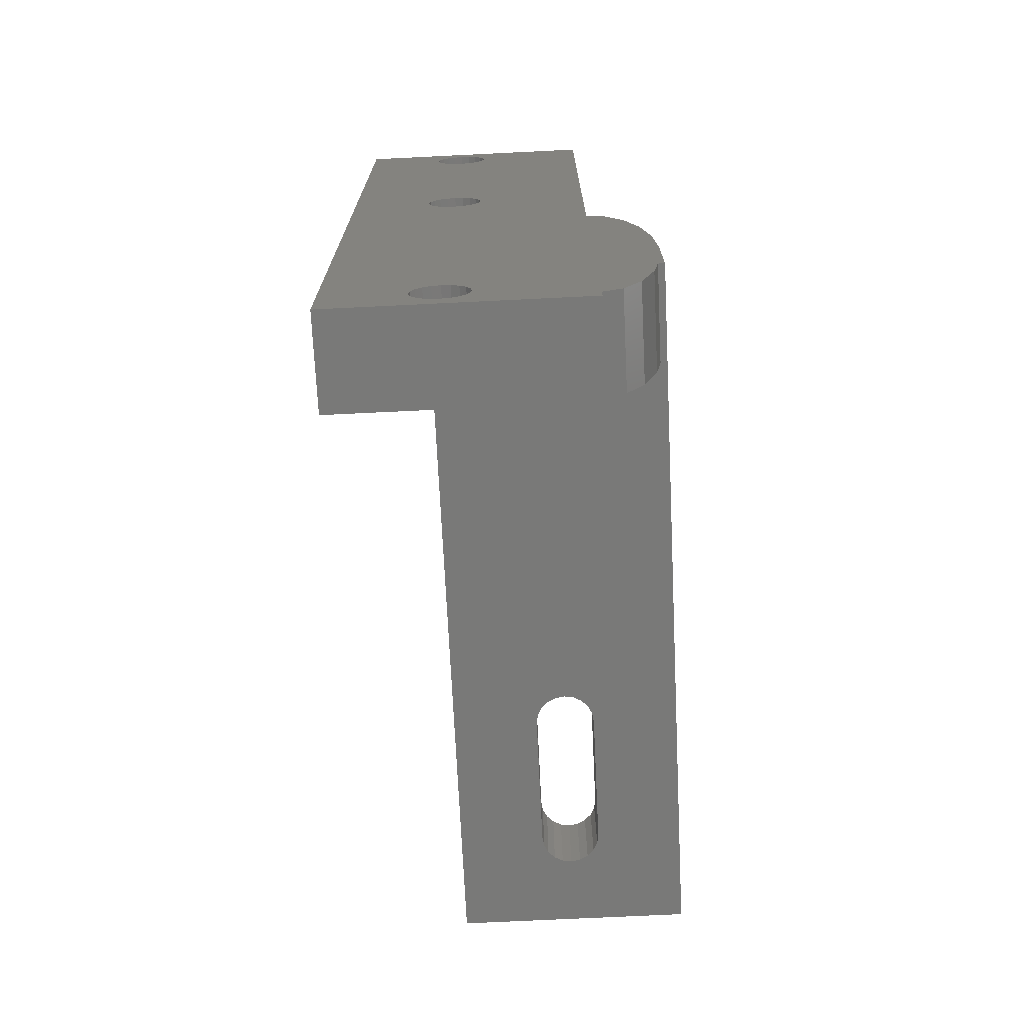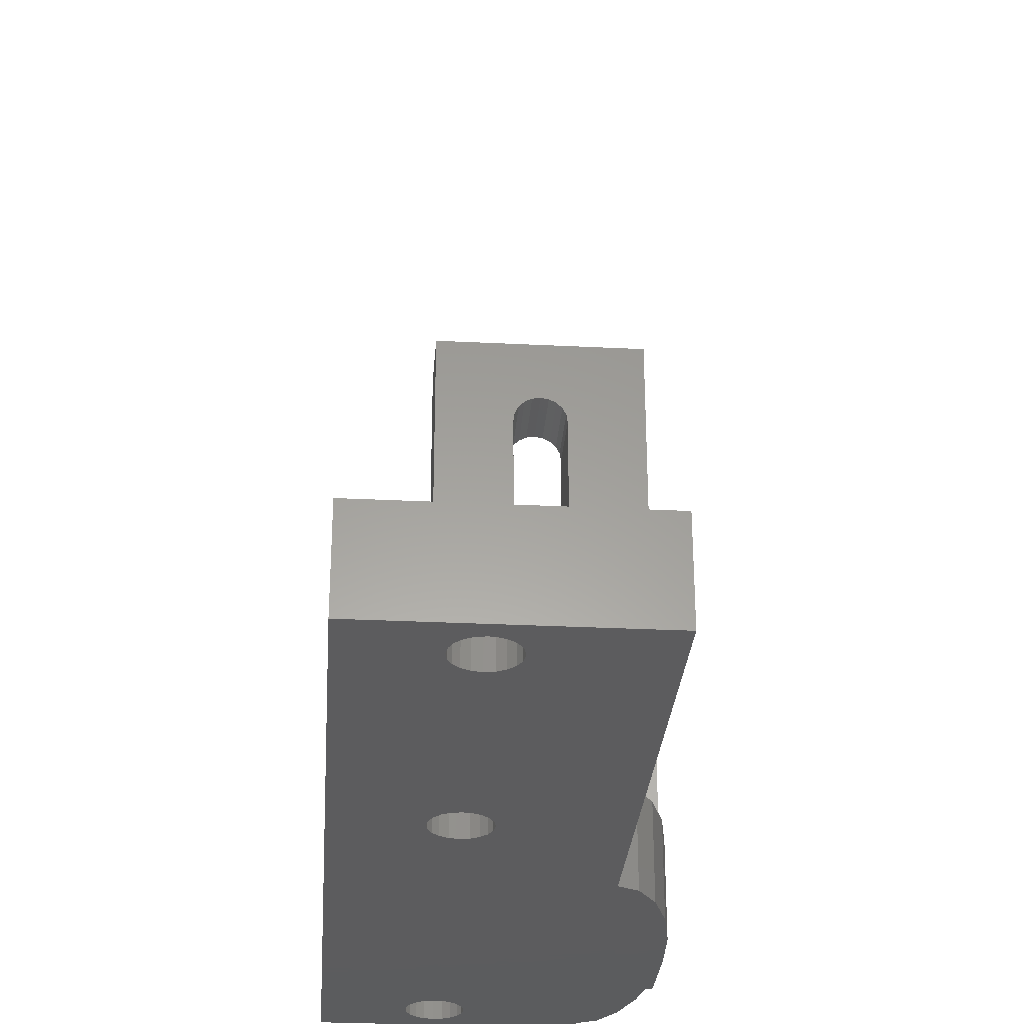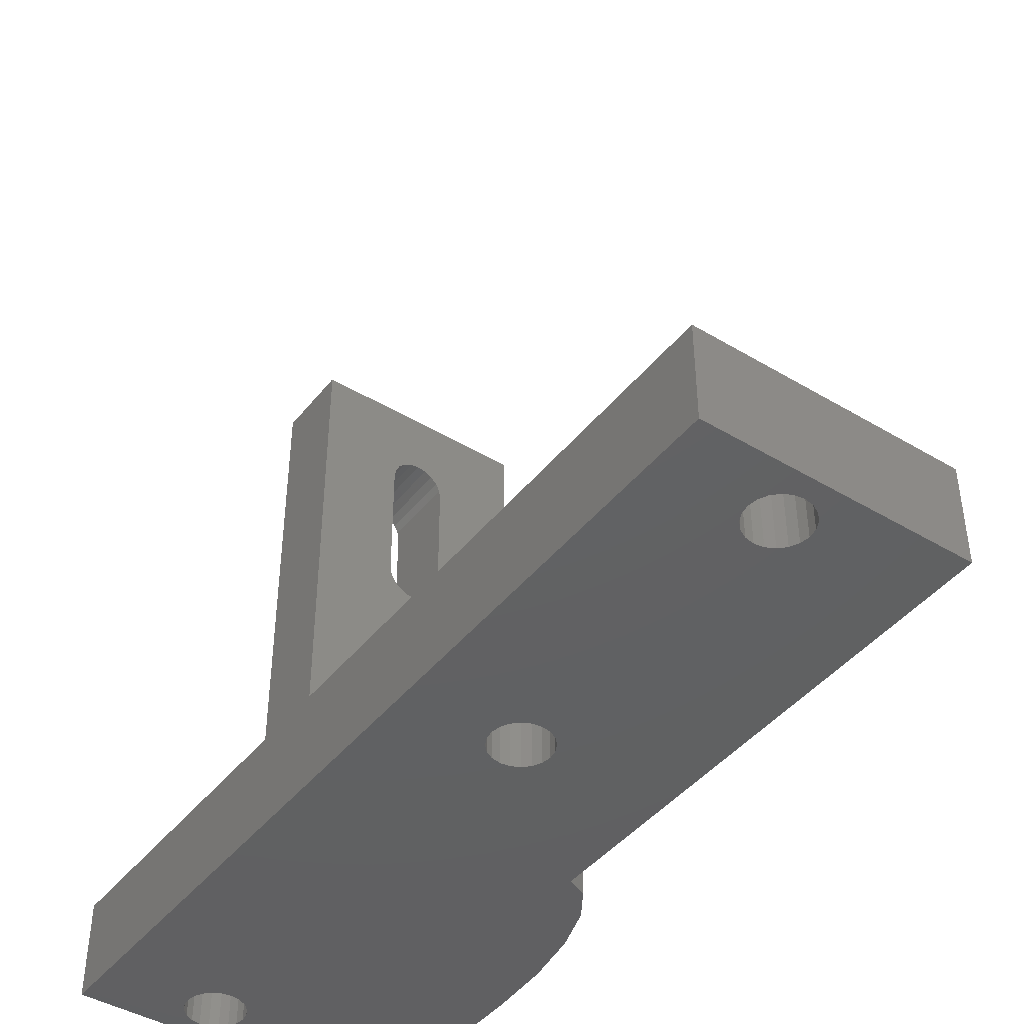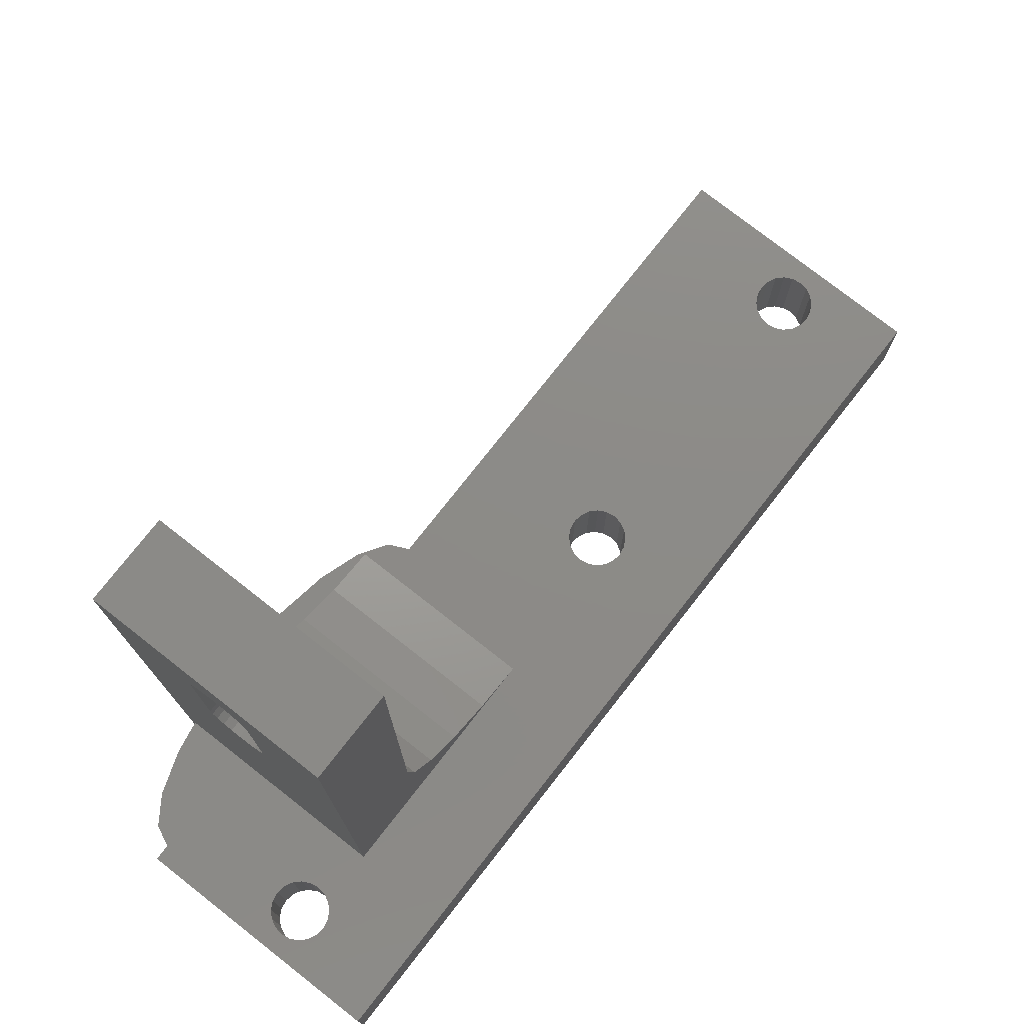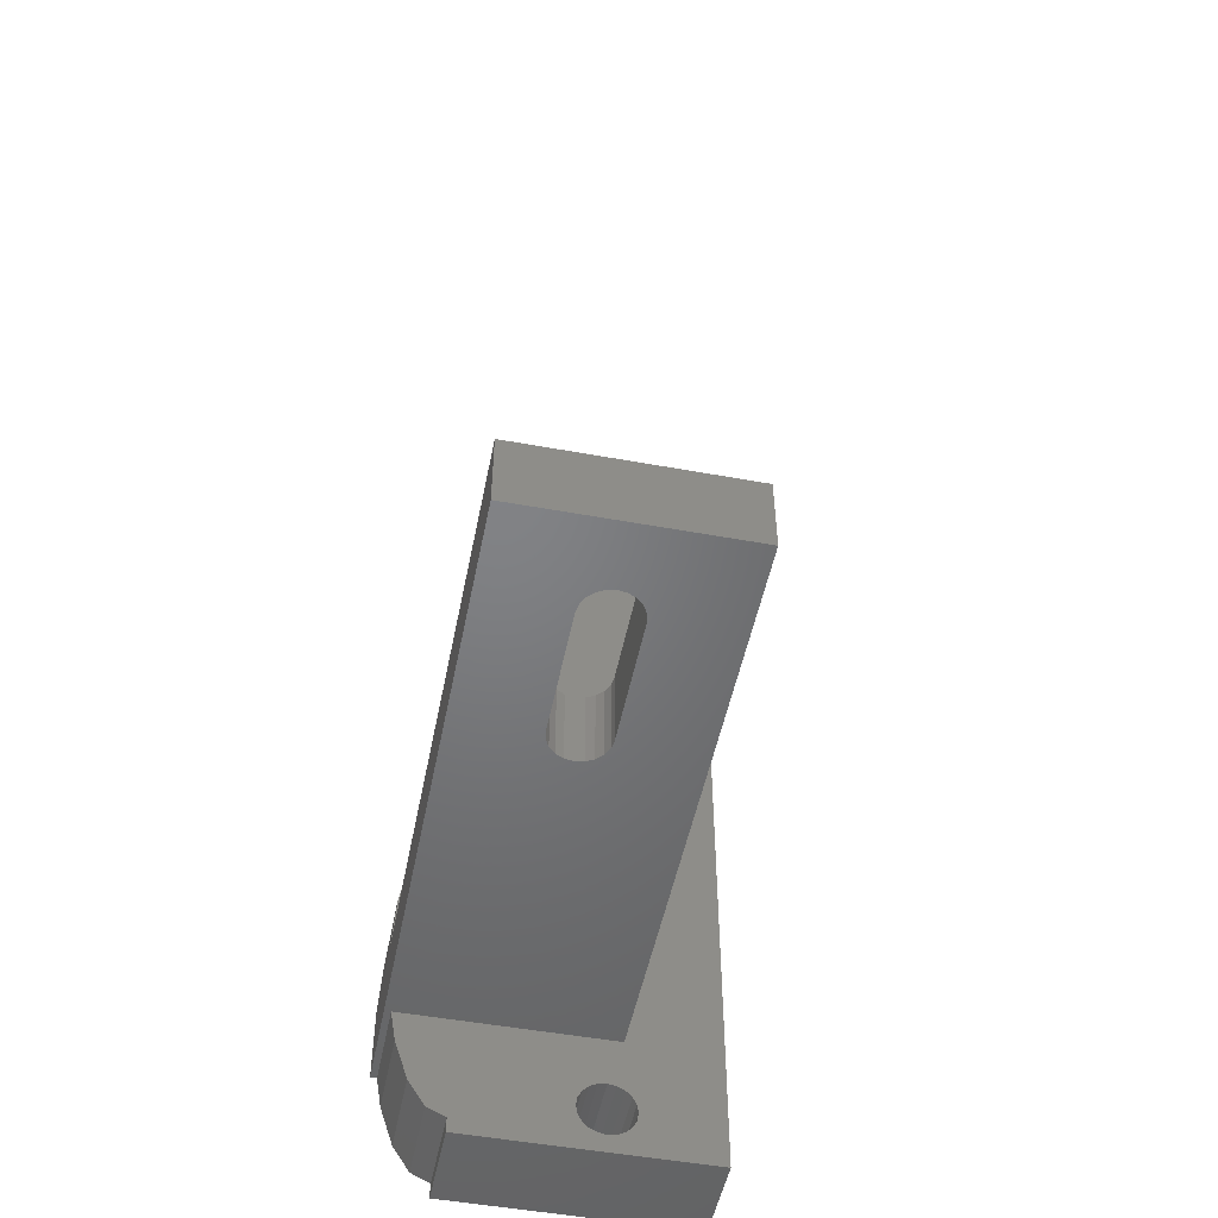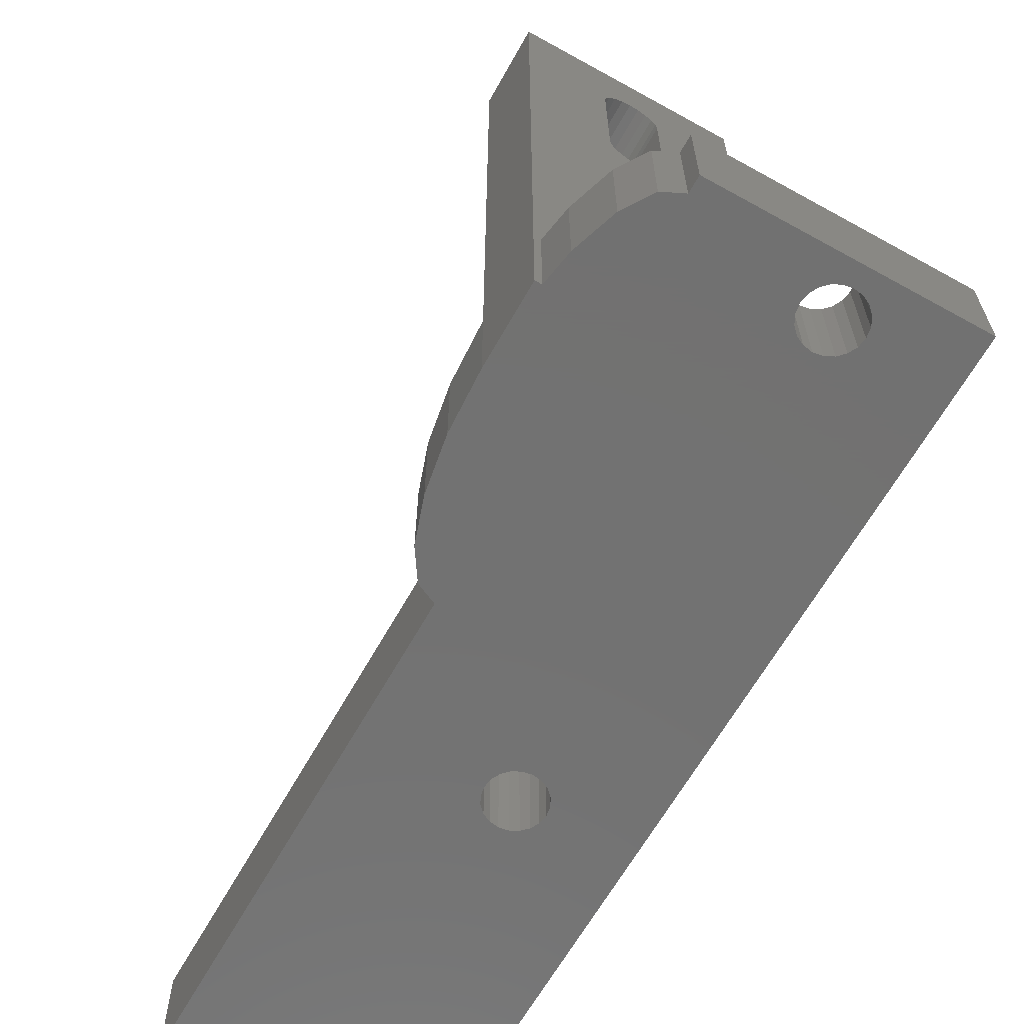
<metadata>
{"format":"stl","ext":"stl","renderer":"f3d","projection":"perspective","resolution":1024,"background":"white","views":[{"elev":-71.6,"azim":-177.2,"up":"+Y"},{"elev":-29.5,"azim":175.8,"up":"+Z"},{"elev":-43.4,"azim":144.6,"up":"+Z"},{"elev":76.3,"azim":38.1,"up":"+Z"},{"elev":-50.7,"azim":-11.3,"up":"+Y"},{"elev":-63.9,"azim":-29.2,"up":"+Z"}]}
</metadata>
<code>
# stl→obj: 213 verts, 438 faces
v 16 0 6
v 16 56 0
v 16 56 6
v 16 0 0
v 10 23 6
v 10.71 32.44 6
v 10 8 6
v 10.46 31.94 6
v 10.71 3.556 6
v 10.8 3 6
v 10.06 31.54 6
v 10.46 4.058 6
v 9.556 31.29 6
v 9 31.2 6
v 8.444 31.29 6
v 7.942 31.54 6
v 0 25 6
v 7.544 31.94 6
v 7.288 32.44 6
v 7.288 33.56 6
v 7.2 33 6
v -2 23 6
v -1.236 24.41 6
v -2.351 22.71 6
v -3.236 20.05 6
v -2 13 6
v -3.804 16.71 6
v -4 13 6
v 10.46 51.94 6
v 10.71 52.44 6
v 10.71 33.56 6
v 10.8 33 6
v 10.46 34.06 6
v 10.06 51.54 6
v 10.06 34.46 6
v 9.556 51.29 6
v 9.556 34.71 6
v 9 51.2 6
v 9 34.8 6
v 8.444 51.29 6
v 8.444 34.71 6
v 7.942 51.54 6
v 7.942 34.46 6
v 7.544 51.94 6
v 7.544 34.06 6
v 0 56 6
v 7.288 52.44 6
v 7.2 53 6
v 10.8 53 6
v 10.71 53.56 6
v 10.46 54.06 6
v 10.06 54.46 6
v 9.556 54.71 6
v 9 54.8 6
v 7.288 53.56 6
v 7.544 54.06 6
v 7.942 54.46 6
v 8.444 54.71 6
v 10.71 2.444 6
v 10.46 1.942 6
v 10.06 1.544 6
v 9.556 1.288 6
v 9 1.2 6
v 0 0 6
v 8.444 1.288 6
v 0 1 6
v 7.288 2.444 6
v 7.2 3 6
v 7.544 1.942 6
v 7.942 1.544 6
v 10.06 4.456 6
v 9.556 4.712 6
v 9 4.8 6
v 8.444 4.712 6
v 7.942 4.456 6
v -3.585 8 6
v 7.288 3.556 6
v -2.351 3.292 6
v 7.544 4.058 6
v -3.236 5.947 6
v -1.236 1.587 6
v -3.236 5.947 0
v 7.544 4.058 0
v -2.351 3.292 0
v -3.804 16.71 0
v 7.942 4.456 0
v -4 13 0
v -3.585 8 0
v 0 25 0
v -3.236 20.05 0
v -2.351 22.71 0
v -1.236 24.41 0
v -4 8 0
v 10.46 34.06 0
v 10.71 33.56 0
v 10.71 52.44 0
v 10.8 53 0
v 10.46 51.94 0
v 10.06 34.46 0
v 10.06 51.54 0
v 9.556 34.71 0
v 9.556 51.29 0
v 9 34.8 0
v 9 51.2 0
v 8.444 34.71 0
v 8.444 51.29 0
v 7.942 34.46 0
v 7.942 51.54 0
v 7.544 34.06 0
v 7.544 51.94 0
v 0 56 0
v 7.288 33.56 0
v 7.2 33 0
v 7.288 52.44 0
v 10.46 4.058 0
v 10.71 3.556 0
v 10.71 32.44 0
v 10.8 33 0
v 10.46 31.94 0
v 10.06 4.456 0
v 10.06 31.54 0
v 9.556 4.712 0
v 9.556 31.29 0
v 9 4.8 0
v 9 31.2 0
v 8.444 4.712 0
v 8.444 31.29 0
v 0 1 0
v -1.236 1.587 0
v 7.942 31.54 0
v 7.288 3.556 0
v 7.544 31.94 0
v 7.2 3 0
v 7.288 32.44 0
v 10.8 3 0
v 10.71 2.444 0
v 10.46 1.942 0
v 10.06 1.544 0
v 9.556 1.288 0
v 9 1.2 0
v 0 0 0
v 7.288 2.444 0
v 7.544 1.942 0
v 7.942 1.544 0
v 8.444 1.288 0
v 10.71 53.56 0
v 10.46 54.06 0
v 10.06 54.46 0
v 9.556 54.71 0
v 9 54.8 0
v 8.444 54.71 0
v 7.2 53 0
v 7.942 54.46 0
v 7.544 54.06 0
v 7.288 53.56 0
v 10 13 43
v 10 8 43
v 10 13 16
v 10 19.91 6.489
v 10 17.12 7.91
v 10 14.91 10.12
v 10 13.49 12.91
v -4 13 43
v -4 8 43
v 3 13 38.8
v 3.556 13 38.71
v 4.058 13 38.46
v 4.456 13 38.06
v 4.712 13 37.56
v 4.8 13 37
v 4.8 13 29
v 3.556 13 27.29
v 3 13 27.2
v 4.058 13 27.54
v 4.456 13 27.94
v 4.712 13 28.44
v 2.444 13 38.71
v 1.942 13 38.46
v 1.544 13 38.06
v 1.288 13 37.56
v 1.2 13 37
v 1.2 13 29
v -2 13 16
v 1.288 13 28.44
v 2.444 13 27.29
v 1.942 13 27.54
v 1.544 13 27.94
v 3 8 38.8
v 2.444 8 38.71
v 1.942 8 38.46
v 1.544 8 38.06
v 1.288 8 37.56
v 1.2 8 37
v 1.2 8 29
v 2.444 8 27.29
v 3 8 27.2
v 1.942 8 27.54
v 1.544 8 27.94
v 1.288 8 28.44
v 3.556 8 38.71
v 4.058 8 38.46
v 4.456 8 38.06
v 4.712 8 37.56
v 4.8 8 37
v 4.8 8 29
v 4.712 8 28.44
v 3.556 8 27.29
v 4.058 8 27.54
v 4.456 8 27.94
v -2 19.91 6.489
v -2 17.12 7.91
v -2 14.91 10.12
v -2 13.49 12.91
f 1 2 3
f 2 1 4
f 5 1 6
f 7 1 5
f 5 6 8
f 1 9 10
f 5 8 11
f 1 7 9
f 9 7 12
f 13 5 11
f 14 5 13
f 15 5 14
f 16 5 15
f 17 16 18
f 17 18 19
f 20 17 21
f 21 17 19
f 16 17 5
f 22 17 23
f 17 22 5
f 24 22 23
f 25 22 24
f 22 25 26
f 27 26 25
f 26 27 28
f 29 3 30
f 3 31 32
f 33 3 29
f 3 33 31
f 34 33 29
f 34 35 33
f 36 35 34
f 36 37 35
f 38 37 36
f 38 39 37
f 40 39 38
f 40 41 39
f 42 41 40
f 42 43 41
f 44 43 42
f 44 45 43
f 46 44 47
f 44 46 45
f 46 47 48
f 45 46 20
f 30 3 49
f 3 50 49
f 3 51 50
f 3 52 51
f 3 53 52
f 3 54 53
f 46 54 3
f 17 20 46
f 55 46 48
f 56 46 55
f 57 46 56
f 58 46 57
f 54 46 58
f 3 32 1
f 6 1 32
f 59 1 10
f 60 1 59
f 61 1 60
f 62 1 61
f 63 1 62
f 64 63 65
f 66 67 68
f 64 67 66
f 67 64 69
f 69 64 70
f 70 64 65
f 63 64 1
f 12 7 71
f 7 72 71
f 7 73 72
f 7 74 73
f 7 75 74
f 76 75 7
f 77 66 68
f 78 77 79
f 75 76 79
f 78 79 80
f 66 78 81
f 77 78 66
f 79 76 80
f 82 83 84
f 85 86 87
f 88 83 82
f 86 88 87
f 83 88 86
f 86 85 89
f 90 89 85
f 89 91 92
f 87 88 93
f 91 89 90
f 94 2 95
f 2 96 97
f 98 2 94
f 2 98 96
f 99 98 94
f 99 100 98
f 101 100 99
f 101 102 100
f 103 102 101
f 103 104 102
f 105 104 103
f 105 106 104
f 107 106 105
f 107 108 106
f 109 108 107
f 109 110 108
f 111 109 112
f 109 111 110
f 89 112 113
f 110 111 114
f 115 4 116
f 4 117 118
f 119 4 115
f 4 119 117
f 120 119 115
f 120 121 119
f 122 121 120
f 122 123 121
f 124 123 122
f 124 125 123
f 89 124 126
f 124 89 125
f 89 126 86
f 125 89 127
f 84 128 129
f 127 89 130
f 84 131 128
f 130 89 132
f 128 131 133
f 132 89 134
f 116 4 135
f 4 136 135
f 4 137 136
f 4 138 137
f 4 139 138
f 4 140 139
f 141 140 4
f 134 89 113
f 142 128 133
f 128 142 141
f 143 141 142
f 144 141 143
f 145 141 144
f 140 141 145
f 4 118 2
f 95 2 118
f 146 2 97
f 147 2 146
f 148 2 147
f 149 2 148
f 150 2 149
f 111 150 151
f 131 84 83
f 112 89 111
f 114 111 152
f 150 111 2
f 153 111 151
f 154 111 153
f 155 111 154
f 152 111 155
f 89 46 111
f 46 89 17
f 141 66 128
f 66 141 64
f 2 46 3
f 46 2 111
f 141 1 64
f 1 141 4
f 116 12 115
f 12 116 9
f 67 133 68
f 133 67 142
f 68 131 77
f 131 68 133
f 145 70 65
f 70 145 144
f 86 74 75
f 74 86 126
f 126 73 74
f 73 126 124
f 137 59 136
f 59 137 60
f 138 60 137
f 60 138 61
f 135 9 116
f 9 135 10
f 115 71 120
f 71 115 12
f 138 62 61
f 62 138 139
f 69 142 67
f 142 69 143
f 136 10 135
f 10 136 59
f 122 71 72
f 71 122 120
f 124 72 73
f 72 124 122
f 139 63 62
f 63 139 140
f 79 86 75
f 86 79 83
f 77 83 79
f 83 77 131
f 140 65 63
f 65 140 145
f 70 143 69
f 143 70 144
f 95 33 94
f 33 95 31
f 19 113 21
f 113 19 134
f 21 112 20
f 112 21 113
f 127 16 15
f 16 127 130
f 107 41 43
f 41 107 105
f 105 39 41
f 39 105 103
f 119 6 117
f 6 119 8
f 119 11 8
f 11 119 121
f 20 109 45
f 109 20 112
f 118 31 95
f 31 118 32
f 99 33 35
f 33 99 94
f 121 13 11
f 13 121 123
f 18 134 19
f 134 18 132
f 117 32 118
f 32 117 6
f 101 35 37
f 35 101 99
f 103 37 39
f 37 103 101
f 123 14 13
f 14 123 125
f 109 43 45
f 43 109 107
f 125 15 14
f 15 125 127
f 130 18 16
f 18 130 132
f 146 51 147
f 51 146 50
f 47 152 48
f 152 47 114
f 48 155 55
f 155 48 152
f 106 42 40
f 42 106 108
f 153 58 57
f 58 153 151
f 151 54 58
f 54 151 150
f 98 30 96
f 30 98 29
f 98 34 29
f 34 98 100
f 55 154 56
f 154 55 155
f 97 50 146
f 50 97 49
f 148 51 52
f 51 148 147
f 100 36 34
f 36 100 102
f 44 114 47
f 114 44 110
f 96 49 97
f 49 96 30
f 149 52 53
f 52 149 148
f 150 53 54
f 53 150 149
f 102 38 36
f 38 102 104
f 154 57 56
f 57 154 153
f 104 40 38
f 40 104 106
f 108 44 42
f 44 108 110
f 156 157 158
f 7 158 157
f 159 7 5
f 160 7 159
f 161 7 160
f 162 7 161
f 158 7 162
f 163 157 156
f 157 163 164
f 93 28 87
f 164 28 93
f 28 164 163
f 156 165 163
f 156 166 165
f 156 167 166
f 156 168 167
f 156 169 168
f 156 170 169
f 156 171 170
f 158 171 156
f 172 158 173
f 174 158 172
f 175 158 174
f 176 158 175
f 171 158 176
f 177 163 165
f 178 163 177
f 179 163 178
f 180 163 179
f 181 163 180
f 182 163 181
f 183 182 184
f 183 173 158
f 173 183 185
f 185 183 186
f 186 183 187
f 183 184 187
f 182 183 163
f 28 183 26
f 183 28 163
f 164 188 157
f 164 189 188
f 164 190 189
f 164 191 190
f 164 192 191
f 164 193 192
f 164 194 193
f 76 194 164
f 195 76 196
f 197 76 195
f 198 76 197
f 199 76 198
f 194 76 199
f 93 76 164
f 76 93 88
f 200 157 188
f 201 157 200
f 202 157 201
f 203 157 202
f 204 157 203
f 205 157 204
f 7 205 206
f 7 196 76
f 196 7 207
f 207 7 208
f 208 7 209
f 205 7 157
f 209 7 206
f 206 171 176
f 171 206 205
f 201 168 202
f 168 201 167
f 192 181 180
f 181 192 193
f 191 178 190
f 178 191 179
f 199 187 184
f 187 199 198
f 200 167 201
f 167 200 166
f 194 184 182
f 184 194 199
f 191 180 179
f 180 191 192
f 174 209 175
f 209 174 208
f 193 182 181
f 182 193 194
f 209 176 175
f 176 209 206
f 205 170 171
f 170 205 204
f 173 207 172
f 207 173 196
f 189 165 188
f 165 189 177
f 185 196 173
f 196 185 195
f 172 208 174
f 208 172 207
f 187 197 186
f 197 187 198
f 190 177 189
f 177 190 178
f 186 195 185
f 195 186 197
f 188 166 200
f 166 188 165
f 204 169 170
f 169 204 203
f 203 168 169
f 168 203 202
f 26 210 22
f 26 211 210
f 26 212 211
f 26 213 212
f 213 26 183
f 160 212 161
f 212 160 211
f 161 213 162
f 213 161 212
f 162 183 158
f 183 162 213
f 210 160 159
f 160 210 211
f 22 159 5
f 159 22 210
f 89 23 17
f 23 89 92
f 90 24 91
f 24 90 25
f 87 27 85
f 27 87 28
f 129 66 81
f 66 129 128
f 129 78 84
f 78 129 81
f 82 76 88
f 76 82 80
f 91 23 92
f 23 91 24
f 84 80 82
f 80 84 78
f 85 25 90
f 25 85 27

</code>
